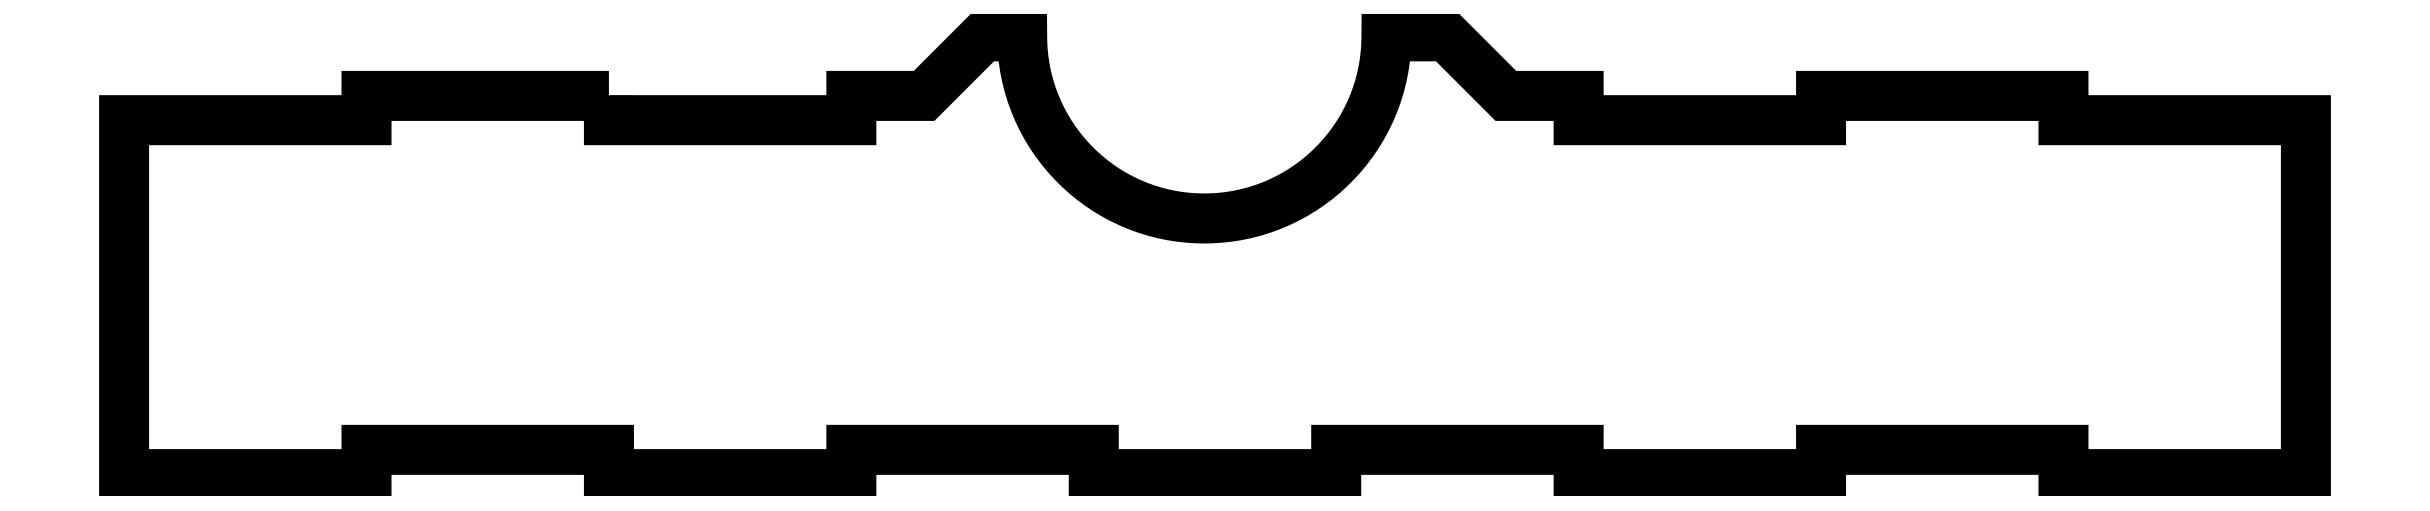
<metadata>
{"format":"dxf","ext":"dxf","renderer":"ezdxf+matplotlib","layout":"modelspace","background":"white","min_lineweight":24,"dpi":150}
</metadata>
<code>
0
SECTION
2
ENTITIES
0
LWPOLYLINE
8
0
90
38
70
1
43
0
10
-125
20
-12.31
10
-125
20
-17.31
10
-75
20
-17.31
10
-75
20
-12.31
10
-60
20
-12.31
10
-47.71
20
-0.01607
10
-39.77
20
-0.01607
42
1
10
35.36
20
-0.01607
10
47.71
20
-0.01607
10
60
20
-12.31
10
75
20
-12.31
10
75
20
-17.31
10
125
20
-17.31
10
125
20
-12.31
10
175
20
-12.31
10
175
20
-17.31
10
225
20
-17.31
10
225
20
-90.31
10
175
20
-90.31
10
175
20
-85.31
10
125
20
-85.31
10
125
20
-90.31
10
75
20
-90.31
10
75
20
-85.31
10
25
20
-85.31
10
25
20
-90.31
10
-25
20
-90.31
10
-25
20
-85.31
10
-75
20
-85.31
10
-75
20
-90.31
10
-125
20
-90.31
10
-125
20
-85.31
10
-175
20
-85.31
10
-175
20
-90.31
10
-225
20
-90.31
10
-225
20
-17.31
10
-175
20
-17.31
10
-175
20
-12.31
0
ENDSEC
0
EOF

</code>
